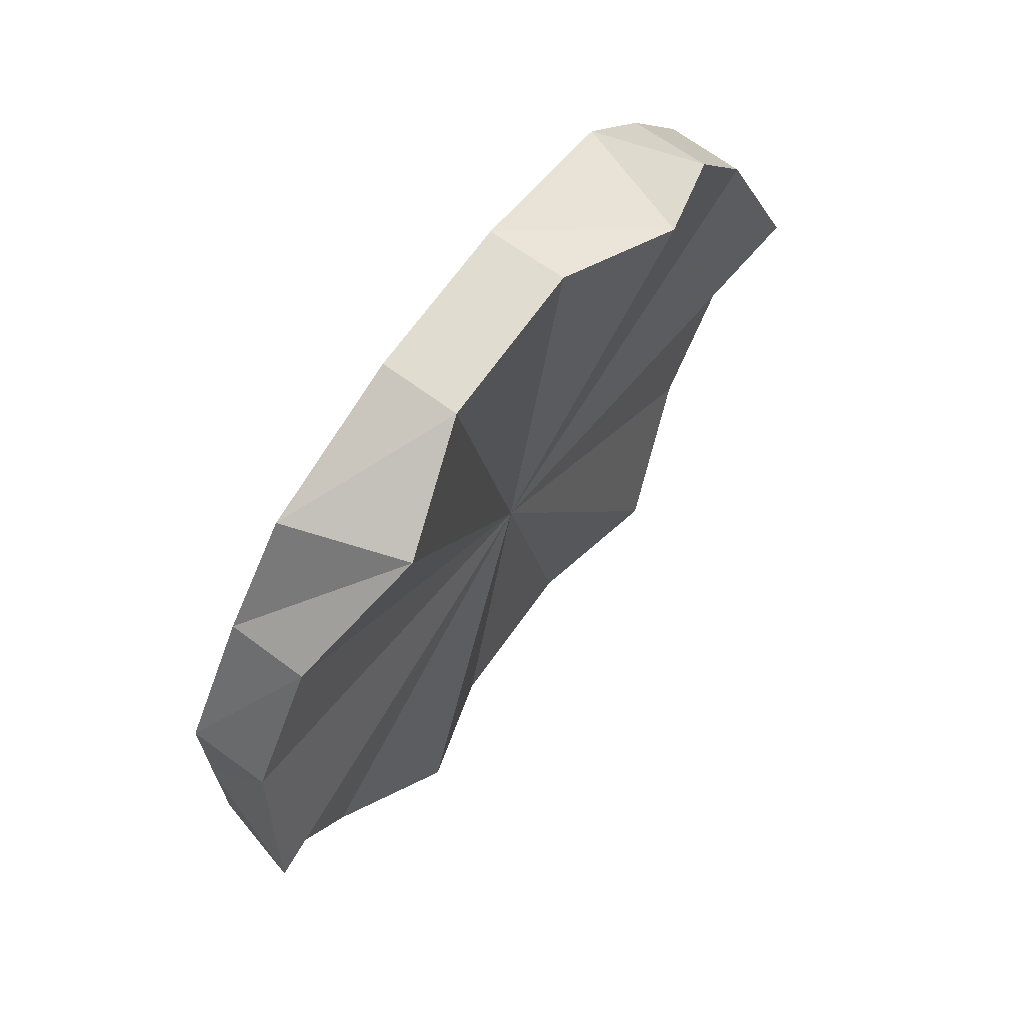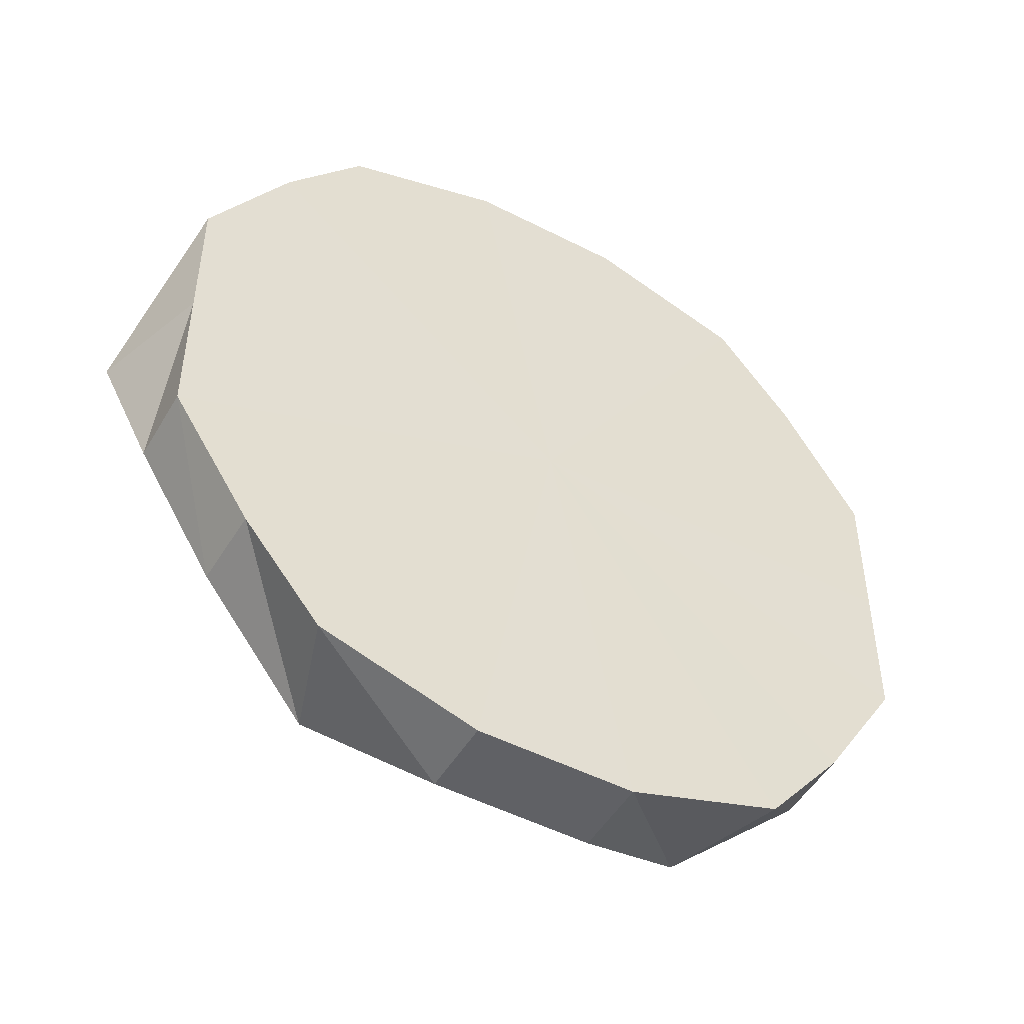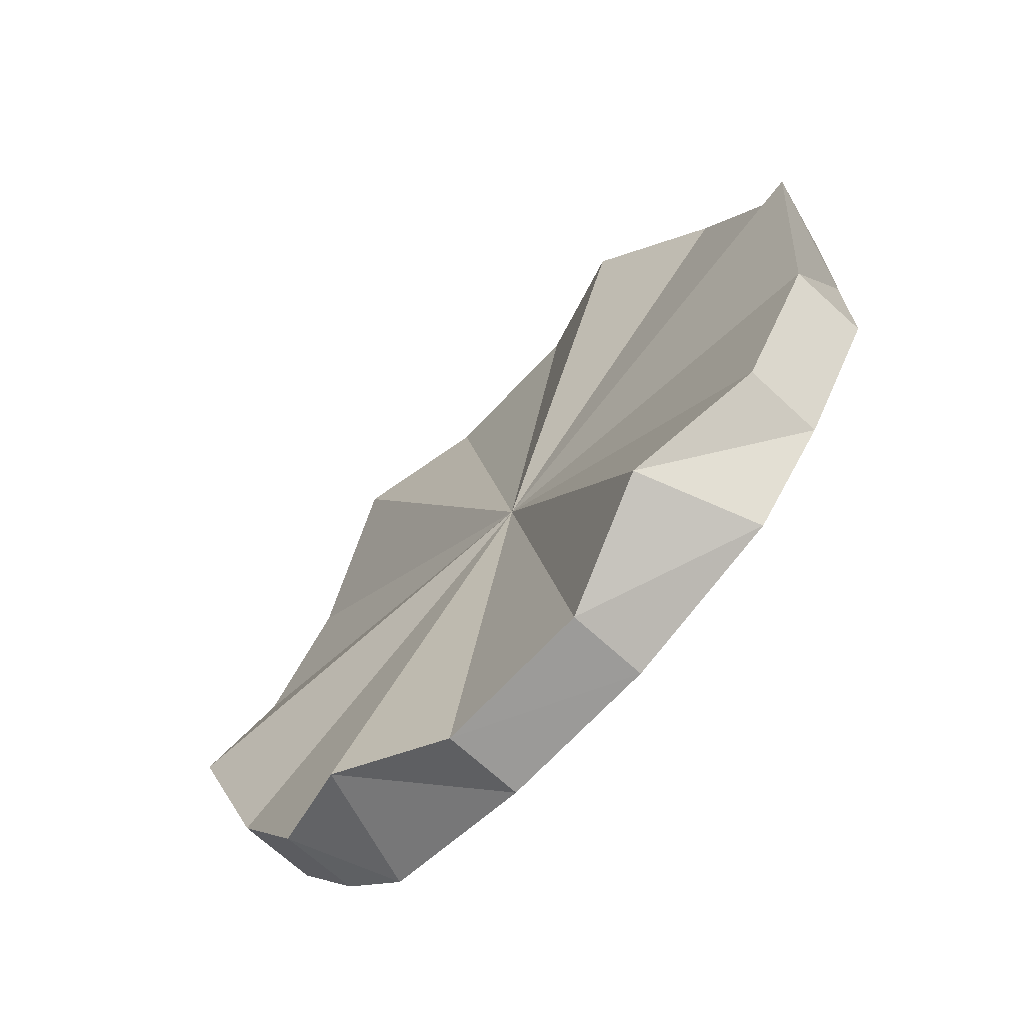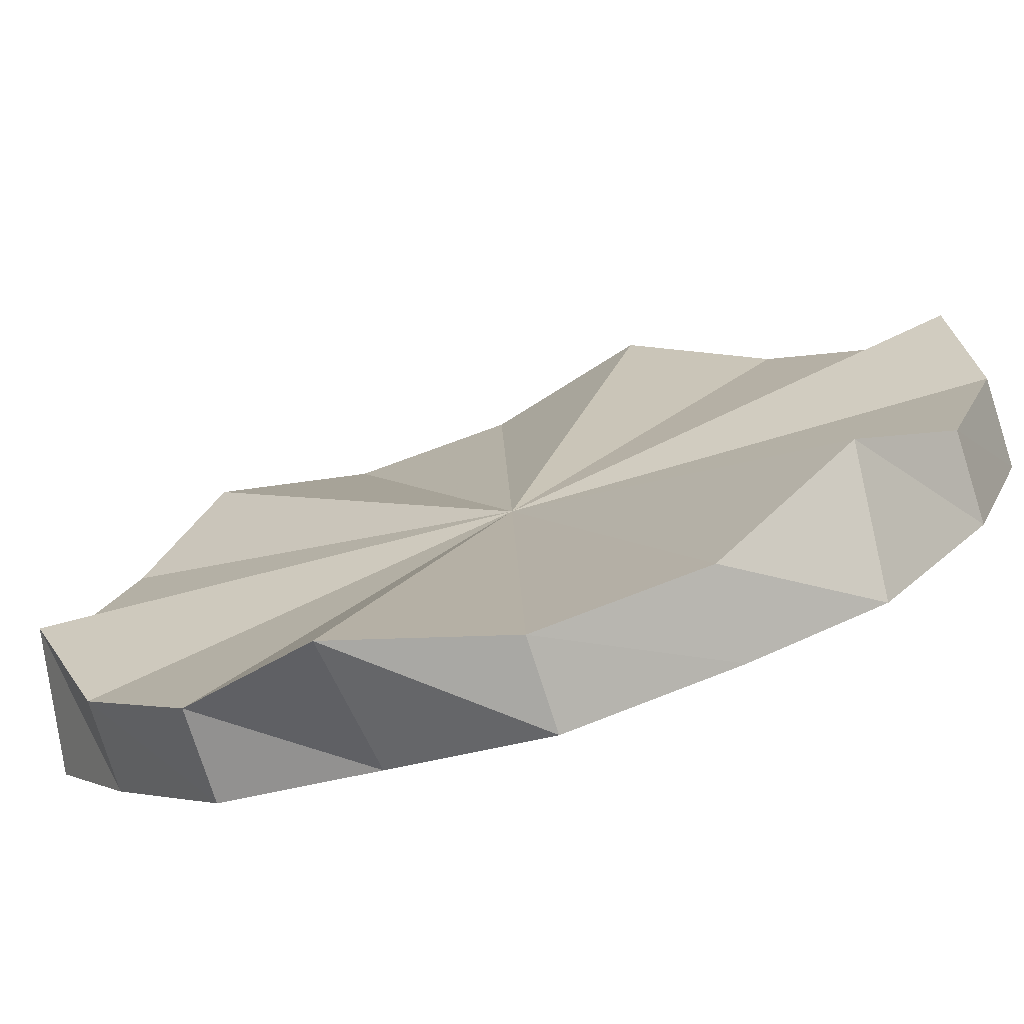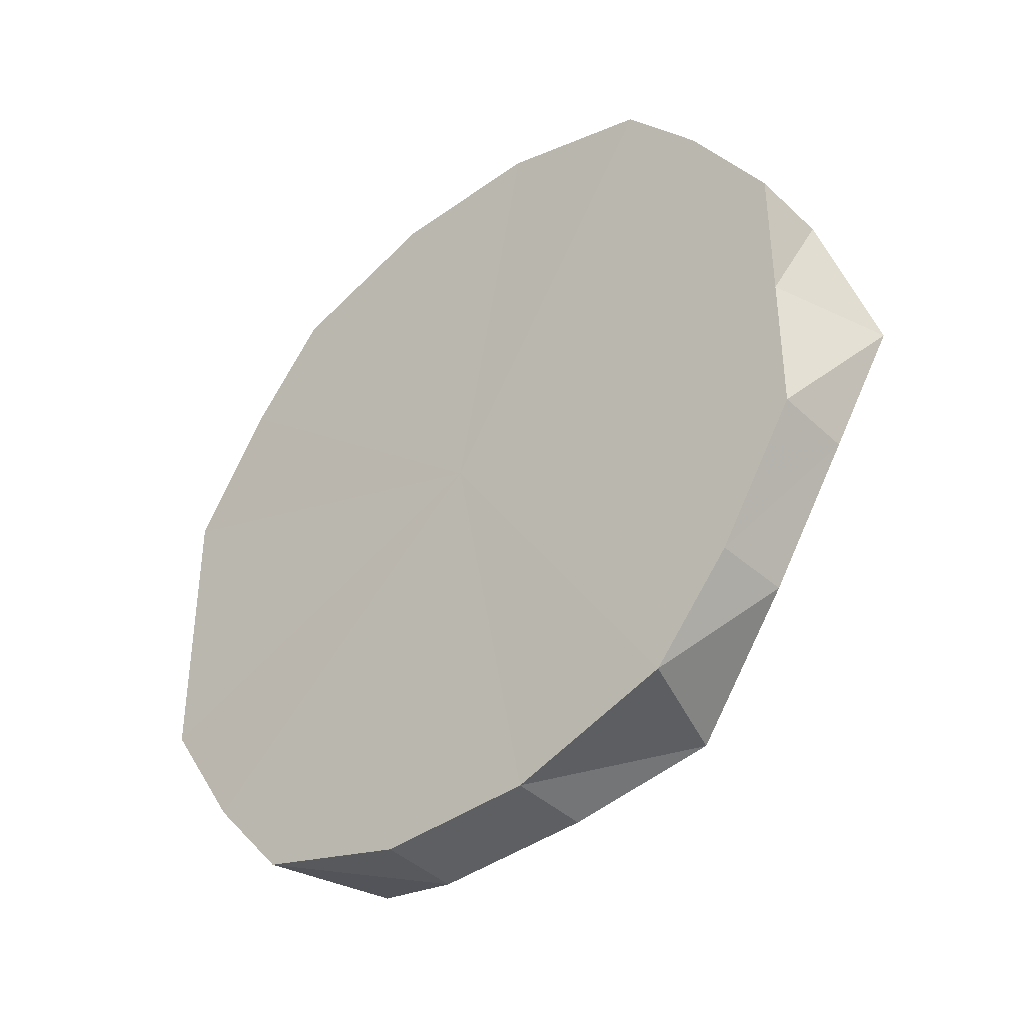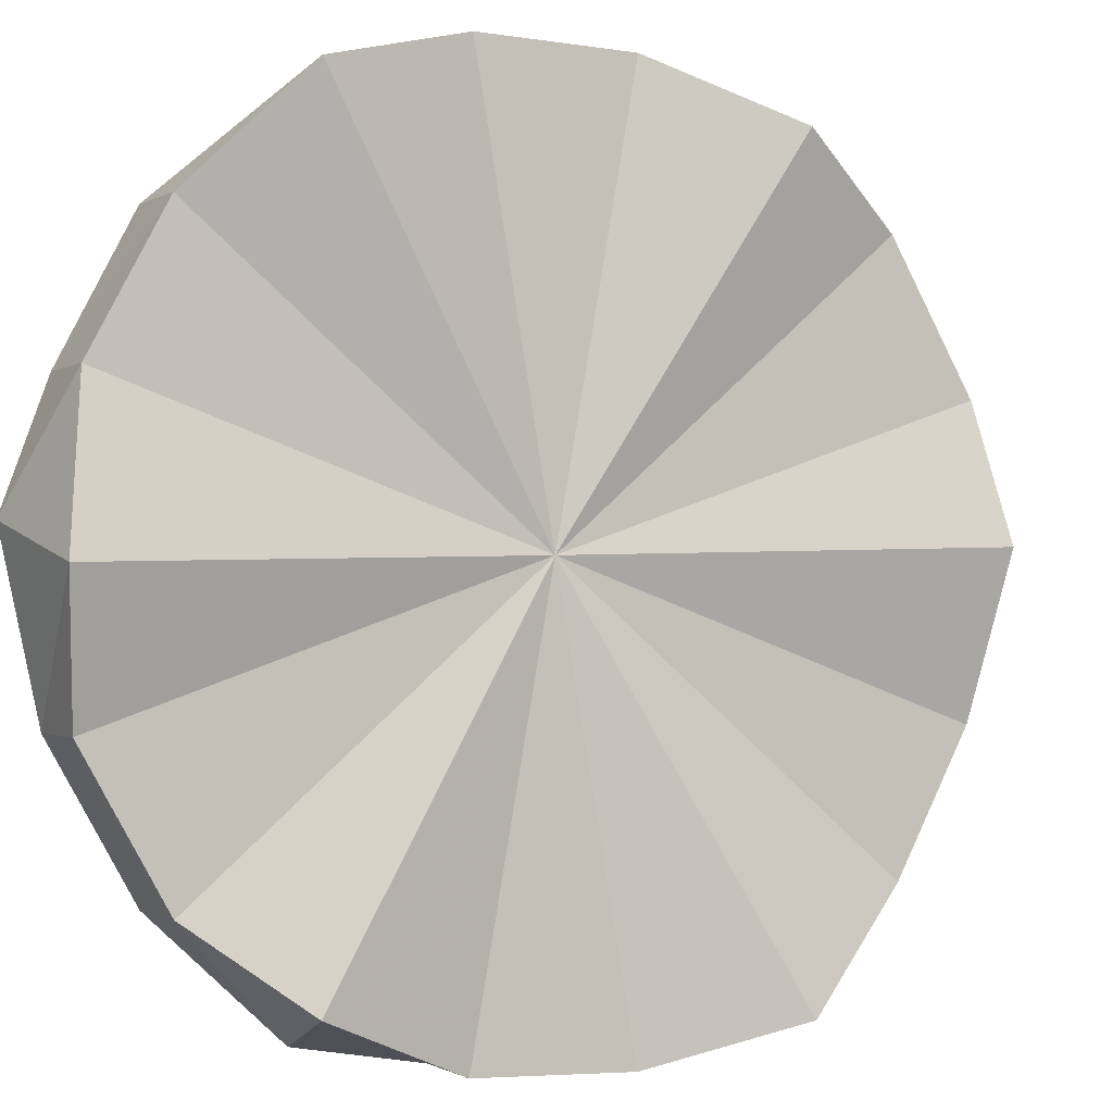
<metadata>
{"format":"obj","ext":"obj","renderer":"f3d","projection":"perspective","resolution":1024,"background":"white","views":[{"elev":69.4,"azim":170.8,"up":"+Z"},{"elev":-49.0,"azim":15.2,"up":"+Z"},{"elev":-69.6,"azim":-87.7,"up":"+Z"},{"elev":-29.6,"azim":-64.7,"up":"+Y"},{"elev":-40.6,"azim":86.4,"up":"+Z"},{"elev":50.9,"azim":-129.2,"up":"+Y"}]}
</metadata>
<code>
o 3830
v 2213 1882 8.756
v 2213 1882 8.73
v 2213 1882 8.756
v 2213 1882 8.708
v 2213 1882 8.73
v 2213 1882 8.691
v 2213 1882 8.708
v 2213 1882 8.682
v 2213 1882 8.691
v 2213 1882 8.682
v 2213 1882 8.682
v 2213 1882 8.691
v 2213 1882 8.682
v 2213 1882 8.782
v 2213 1882 8.782
v 2213 1882 8.756
v 2213 1882 8.804
v 2213 1882 8.804
v 2213 1882 8.756
v 2213 1882 8.821
v 2213 1882 8.821
v 2213 1882 8.83
v 2213 1882 8.83
v 2213 1882 8.83
v 2213 1882 8.83
v 2213 1882 8.821
v 2213 1882 8.821
v 2213 1882 8.804
v 2213 1882 8.804
v 2213 1882 8.782
v 2213 1882 8.782
v 2213 1882 8.756
v 2213 1882 8.756
v 2213 1882 8.73
v 2213 1882 8.756
v 2213 1882 8.73
v 2213 1882 8.708
v 2213 1882 8.708
v 2213 1882 8.756
v 2213 1882 8.73
v 2213 1882 8.708
v 2213 1882 8.691
v 2213 1882 8.682
v 2213 1882 8.682
v 2213 1882 8.691
v 2213 1882 8.708
v 2213 1882 8.73
v 2213 1882 8.756
v 2213 1882 8.782
v 2213 1882 8.804
v 2213 1882 8.821
v 2213 1882 8.83
v 2213 1882 8.83
v 2213 1882 8.821
v 2213 1882 8.804
v 2213 1882 8.782
v 2213 1882 8.756
v 2213 1882 8.73
v 2213 1882 8.73
v 2213 1882 8.708
v 2213 1882 8.708
v 2213 1882 8.691
v 2213 1882 8.691
v 2213 1882 8.682
v 2213 1882 8.682
v 2213 1882 8.682
v 2213 1882 8.682
v 2213 1882 8.691
v 2213 1882 8.691
v 2213 1882 8.708
v 2213 1882 8.691
v 2213 1882 8.708
v 2213 1882 8.73
v 2213 1882 8.73
v 2213 1882 8.756
v 2213 1882 8.691
v 2213 1882 8.682
v 2213 1882 8.682
v 2213 1882 8.691
v 2213 1882 8.708
v 2213 1882 8.73
v 2213 1882 8.756
v 2213 1882 8.782
v 2213 1882 8.804
v 2213 1882 8.821
v 2213 1882 8.83
v 2213 1882 8.83
v 2213 1882 8.821
v 2213 1882 8.804
v 2213 1882 8.782
v 2213 1882 8.756
v 2213 1882 8.73
v 2213 1882 8.708
v 2213 1882 8.756
v 2213 1882 8.782
v 2213 1882 8.782
v 2213 1882 8.804
v 2213 1882 8.804
v 2213 1882 8.821
v 2213 1882 8.821
v 2213 1882 8.83
v 2213 1882 8.83
v 2213 1882 8.83
v 2213 1882 8.83
v 2213 1882 8.821
v 2213 1882 8.821
v 2213 1882 8.804
v 2213 1882 8.804
v 2213 1882 8.782
v 2213 1882 8.782
f 1 2 3
f 2 4 5
f 4 6 7
f 6 8 9
f 8 10 11
f 10 12 13
f 14 1 15
f 15 16 3
f 17 14 18
f 19 15 3
f 20 17 21
f 22 20 23
f 24 22 25
f 26 24 27
f 28 26 29
f 30 28 31
f 32 30 33
f 34 35 33
f 36 32 34
f 37 36 38
f 19 34 33
f 19 39 40
f 19 40 41
f 19 41 42
f 19 42 43
f 19 43 44
f 19 44 45
f 19 45 46
f 19 46 47
f 19 48 49
f 19 49 50
f 19 50 51
f 19 51 52
f 19 52 53
f 19 53 54
f 19 54 55
f 19 55 56
f 57 58 59
f 59 60 61
f 61 62 63
f 63 64 65
f 65 66 67
f 67 68 69
f 68 70 71
f 69 70 72
f 72 73 74
f 75 70 68
f 75 76 77
f 75 77 78
f 75 78 79
f 75 79 80
f 75 80 81
f 75 81 82
f 75 82 83
f 75 83 84
f 75 84 85
f 75 85 86
f 75 86 87
f 75 87 88
f 75 88 89
f 75 89 90
f 75 90 91
f 75 91 92
f 75 92 93
f 94 95 96
f 96 97 98
f 98 99 100
f 100 101 102
f 102 103 104
f 104 105 106
f 106 107 108
f 108 109 110

</code>
